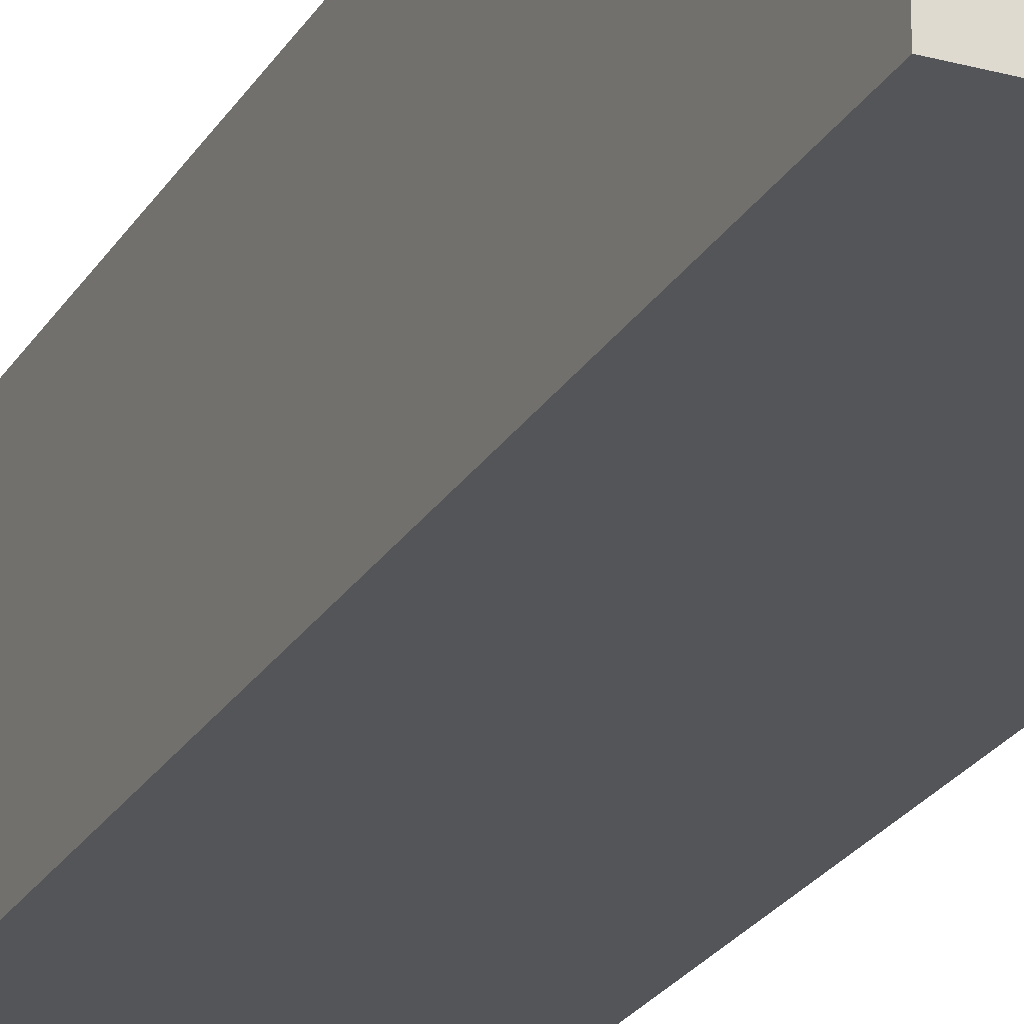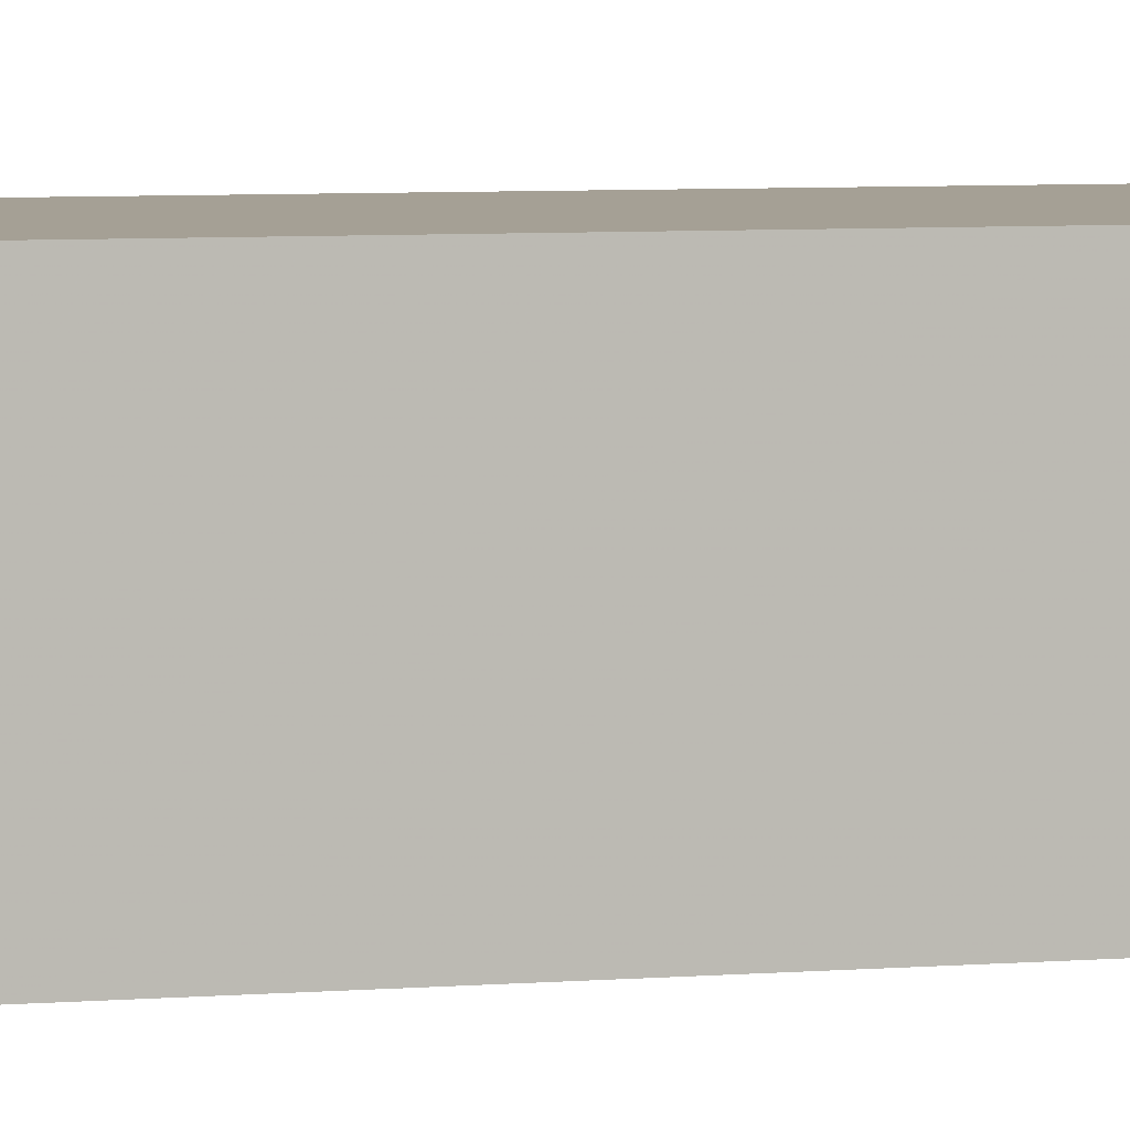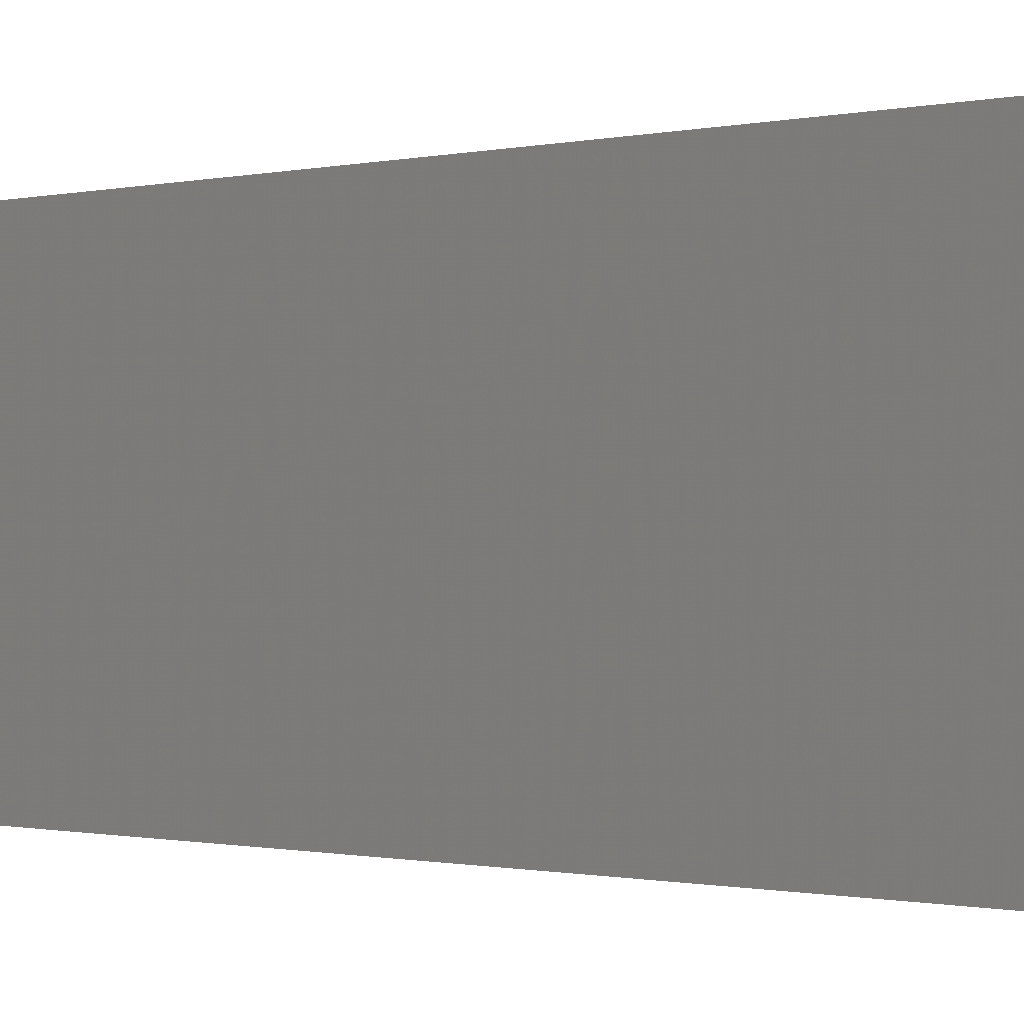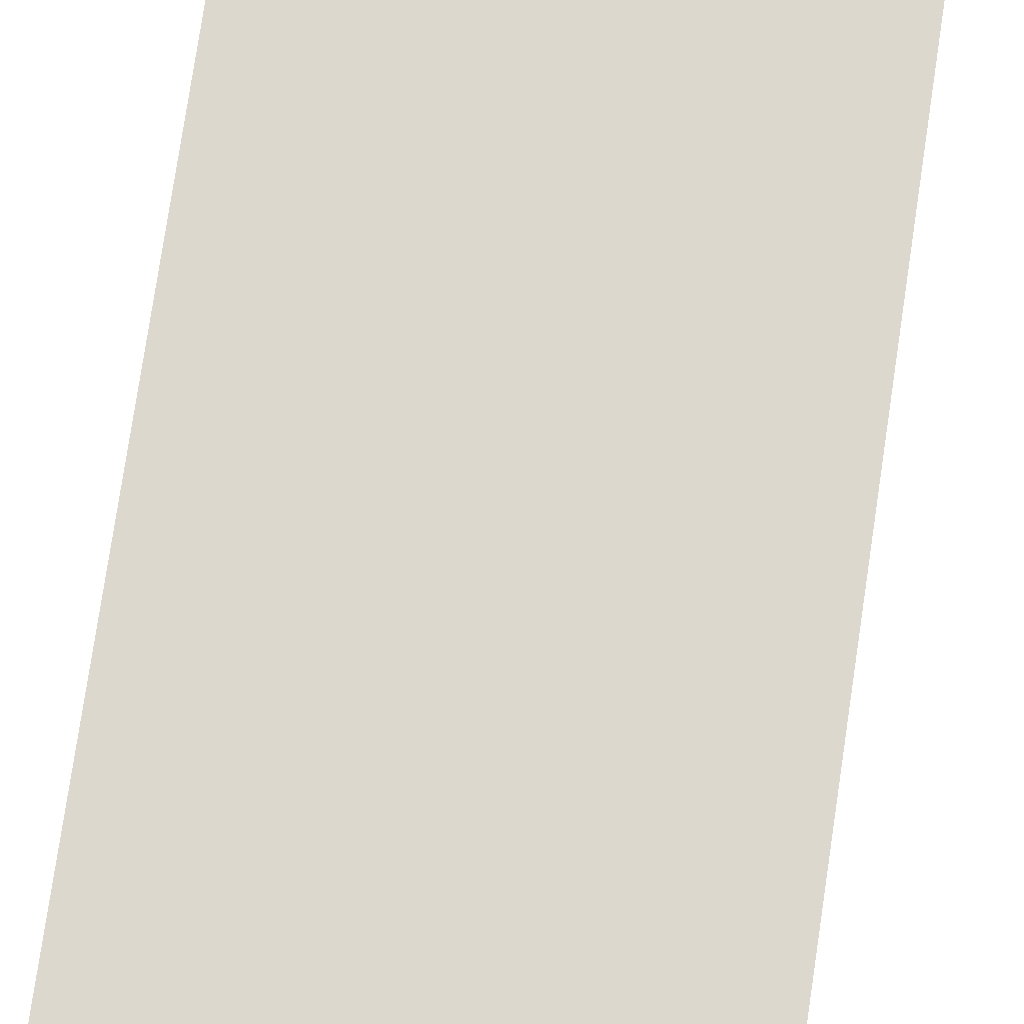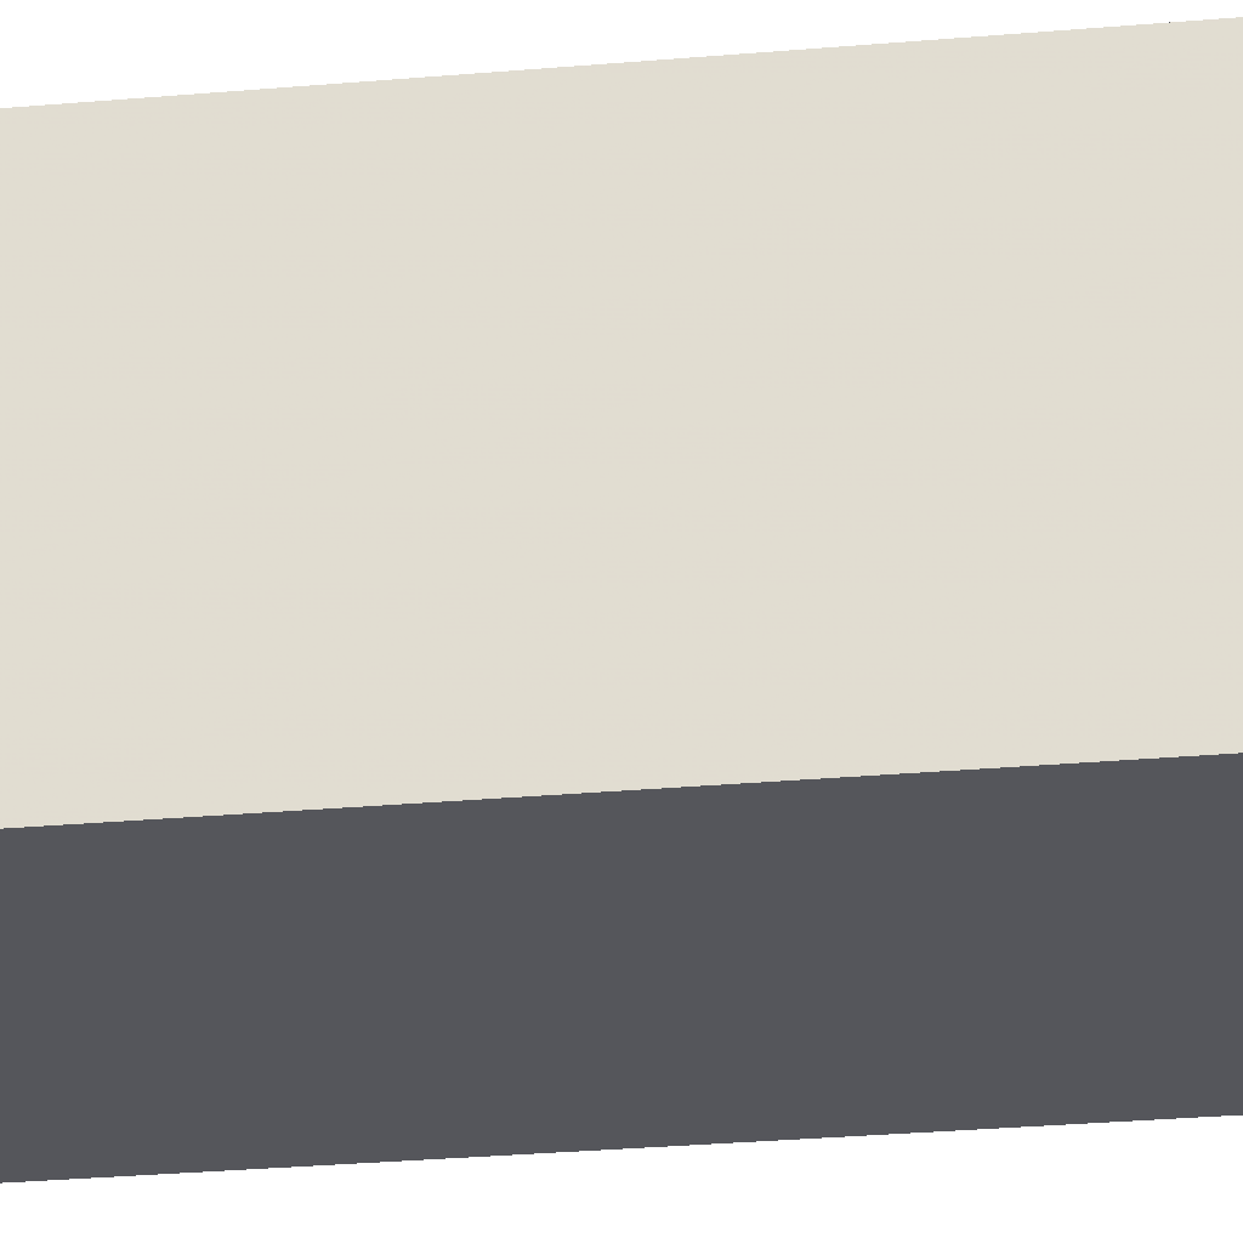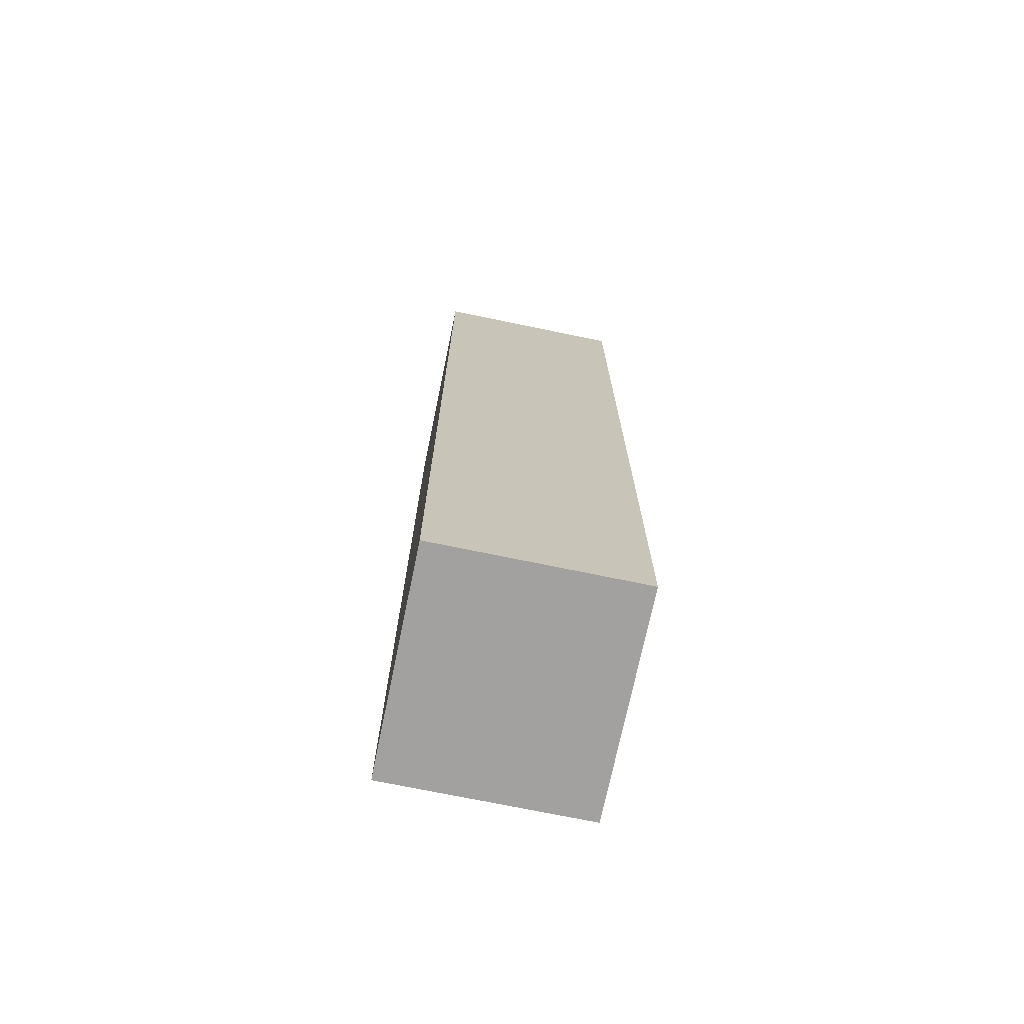
<metadata>
{"format":"obj","ext":"obj","renderer":"f3d","projection":"perspective","resolution":1024,"background":"white","views":[{"elev":-24.3,"azim":-24.0,"up":"+Z"},{"elev":5.9,"azim":75.8,"up":"+Z"},{"elev":-0.3,"azim":-31.9,"up":"+Z"},{"elev":72.4,"azim":8.3,"up":"+Z"},{"elev":-26.3,"azim":-81.8,"up":"+Z"},{"elev":-72.3,"azim":78.3,"up":"+Y"}]}
</metadata>
<code>
o Predio.014
v -46.17 -0.7384 64.01
v -46.17 205 64.01
v -46.17 -0.7384 21.01
v -46.17 205 21.01
v -93.7 -0.7384 64.01
v -93.7 205 64.01
v -93.7 -0.7384 21.01
v -93.7 205 21.01
f 2 1 3
f 4 3 7
f 8 7 5
f 6 5 1
f 7 3 1
f 4 8 6
f 2 3 4
f 4 7 8
f 8 5 6
f 6 1 2
f 7 1 5
f 4 6 2

</code>
